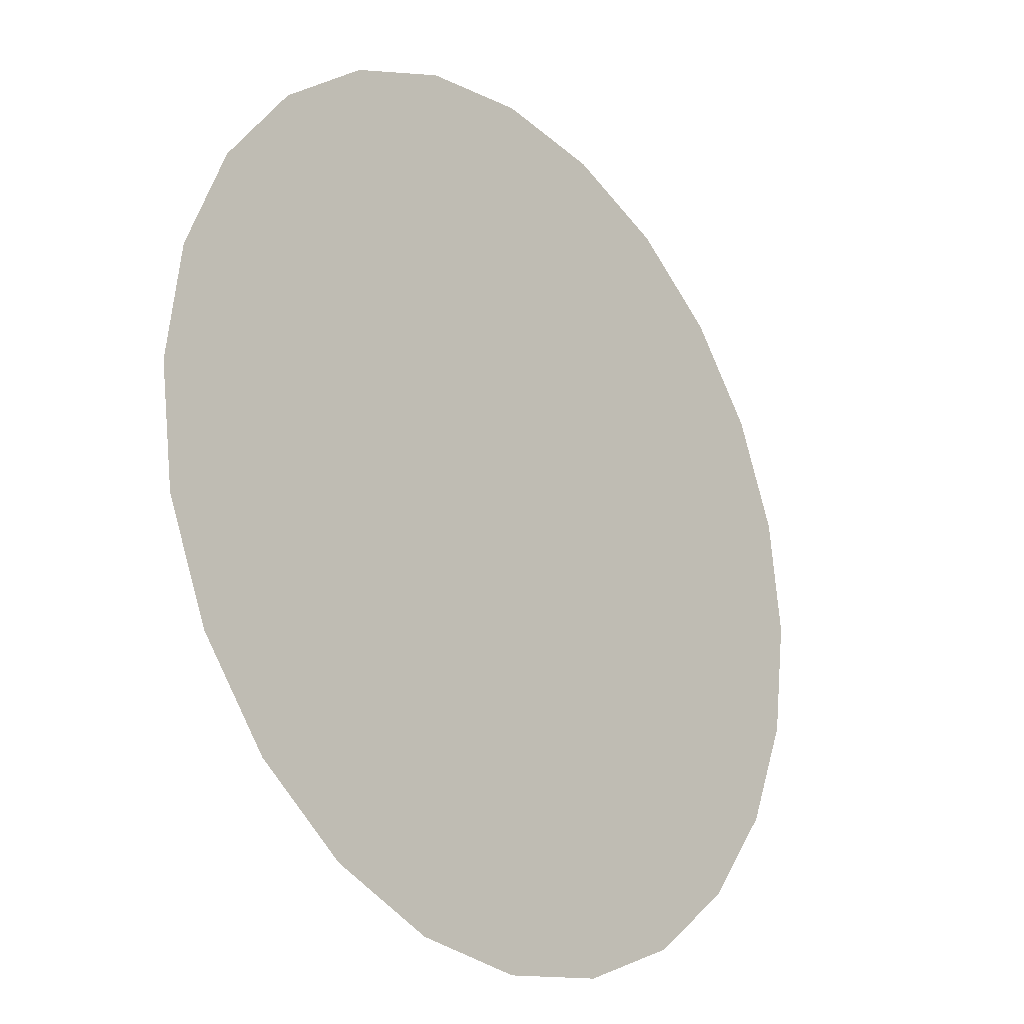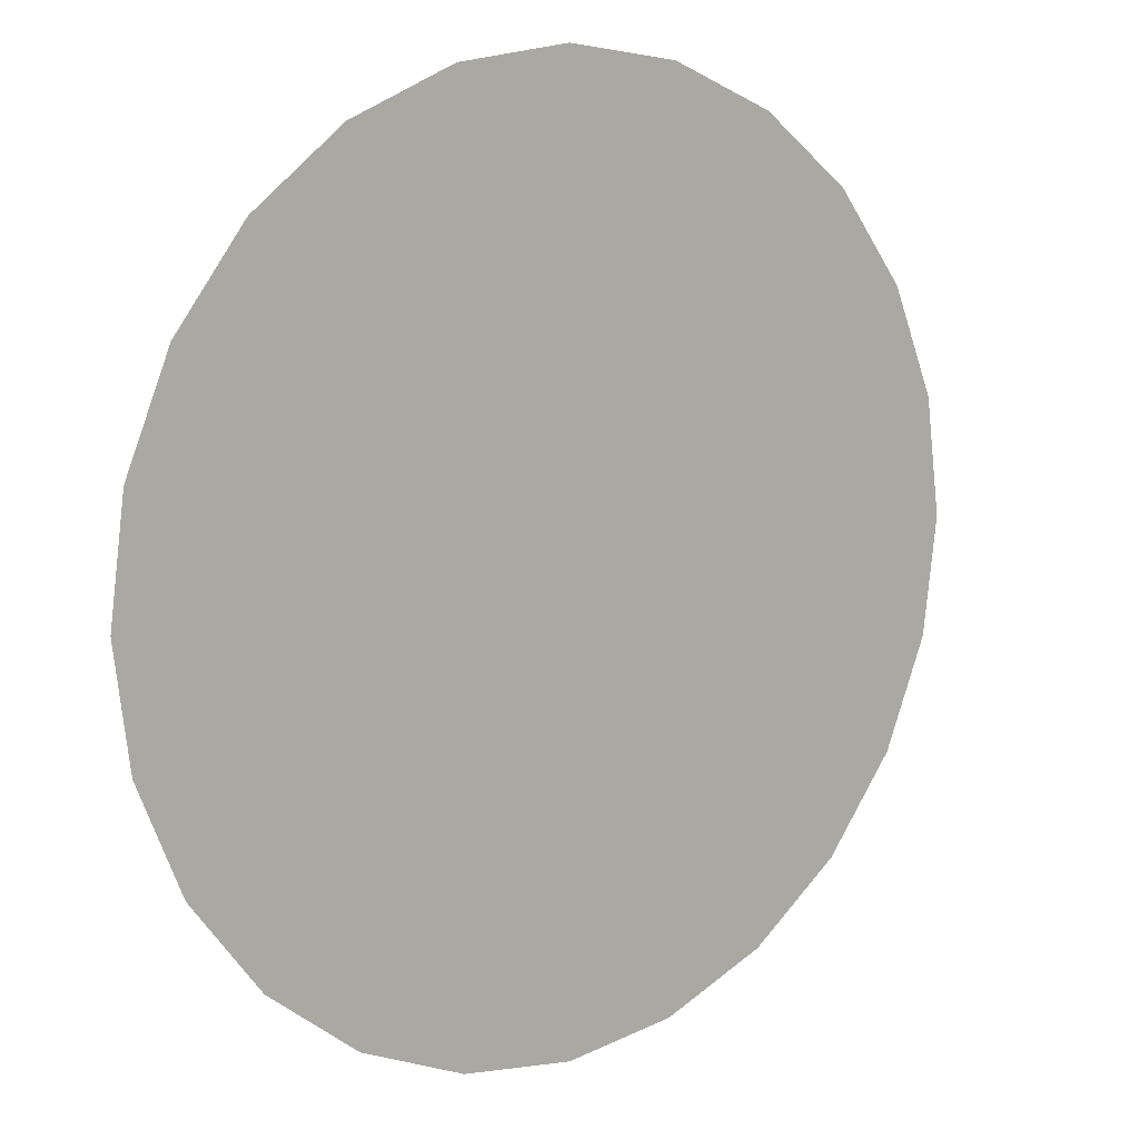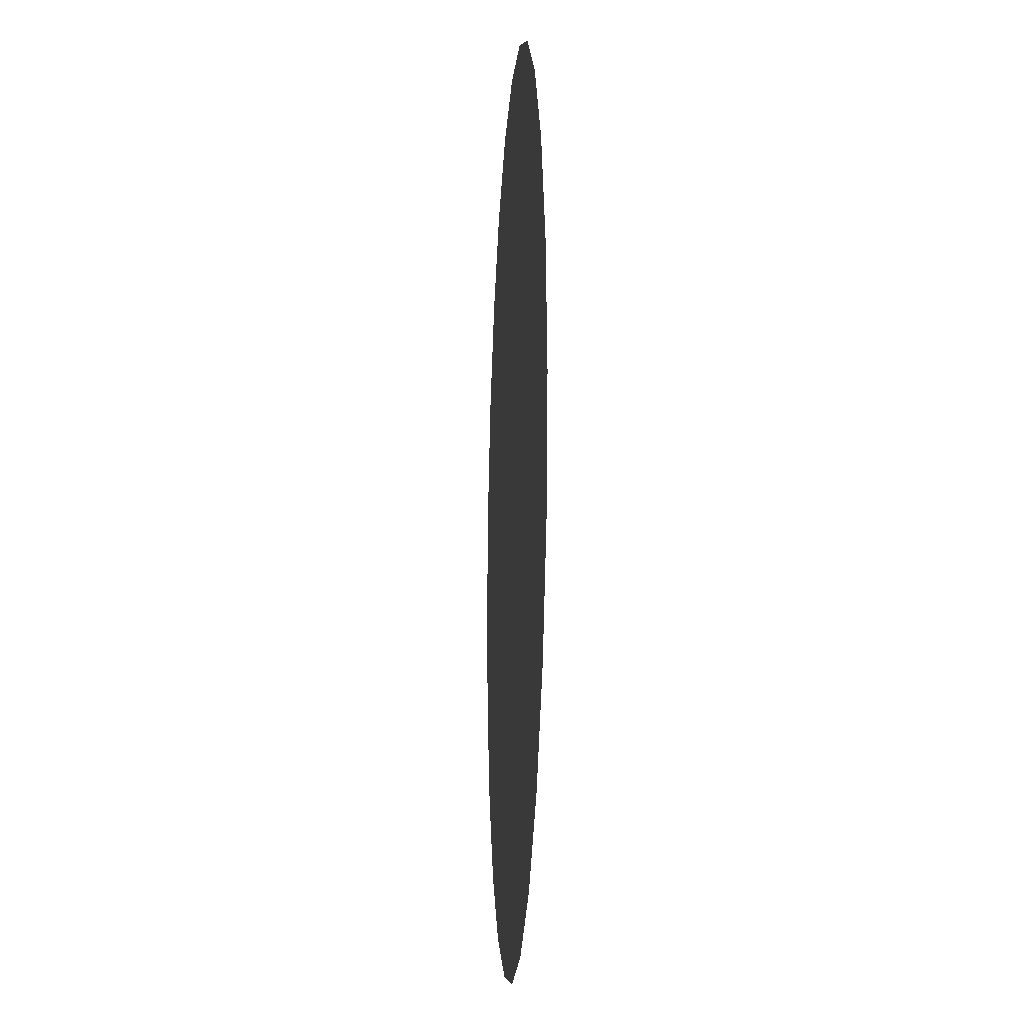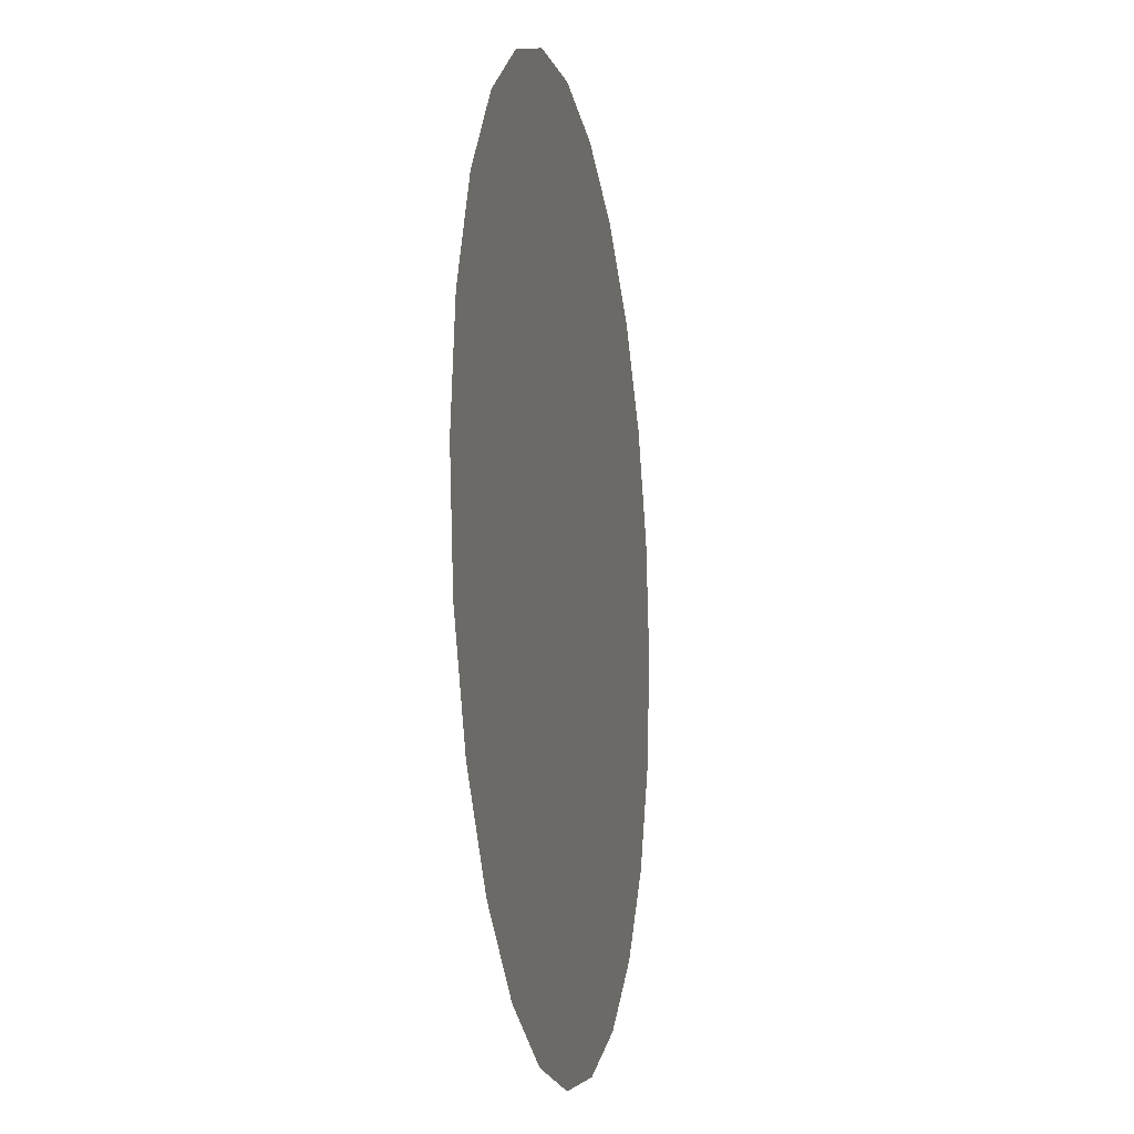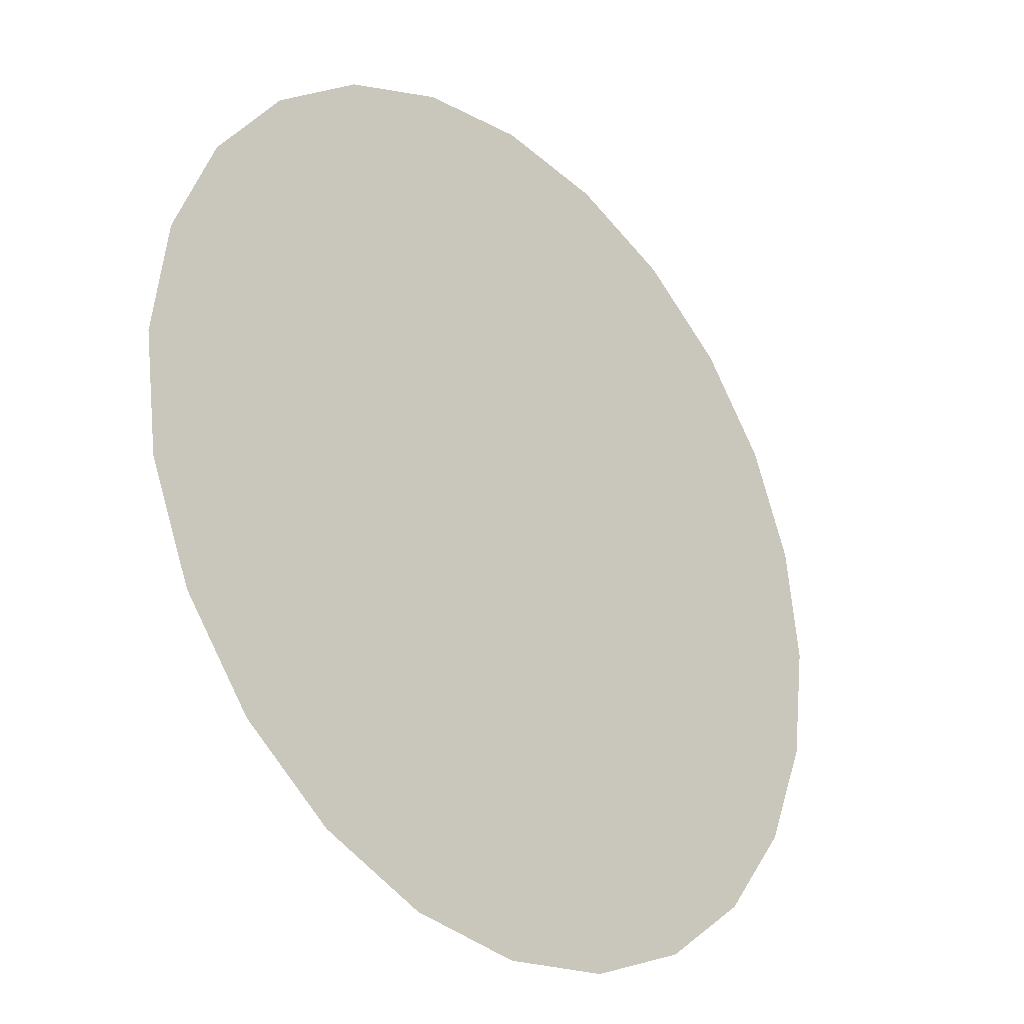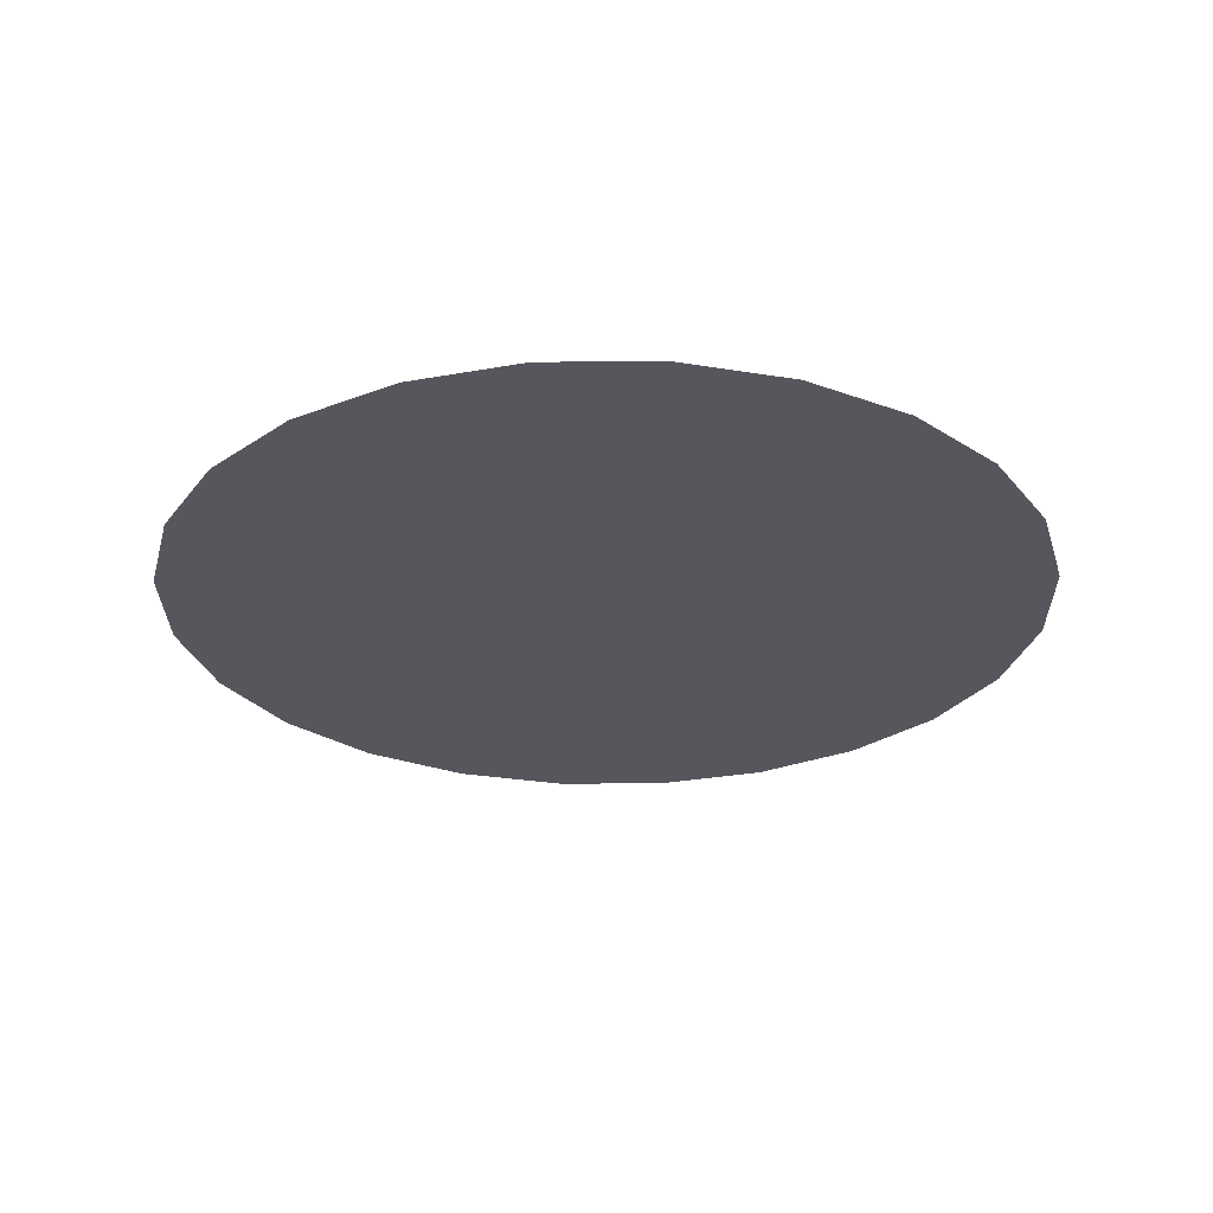
<metadata>
{"format":"obj","ext":"obj","renderer":"f3d","projection":"perspective","resolution":1024,"background":"white","views":[{"elev":-22.1,"azim":130.7,"up":"+Z"},{"elev":10.8,"azim":142.0,"up":"+Z"},{"elev":-14.5,"azim":-93.6,"up":"+Z"},{"elev":-12.1,"azim":100.8,"up":"+Z"},{"elev":-28.4,"azim":-46.4,"up":"+Z"},{"elev":-27.6,"azim":98.2,"up":"+Y"}]}
</metadata>
<code>
o mesh14/mesh14-geometry#mesh14-geometry
v 0.194 -0.2974 0.5894
v 0.03333 -0.2974 -0.6312
v 0.03333 -0.2974 0.6105
v 0.3438 -0.2974 0.5274
v -0.1274 -0.2974 0.5894
v -0.2771 -0.2974 0.5274
v 0.4724 -0.2974 0.4287
v -0.4057 -0.2974 0.4287
v 0.571 -0.2974 0.3001
v -0.5043 -0.2974 0.3001
v 0.633 -0.2974 0.1504
v -0.5664 -0.2974 0.1504
v 0.6542 -0.2974 -0.01033
v -0.5875 -0.2974 -0.01033
v 0.633 -0.2974 -0.171
v 0.571 -0.2974 -0.3208
v -0.5664 -0.2974 -0.171
v 0.4724 -0.2974 -0.4493
v -0.5043 -0.2974 -0.3208
v 0.3438 -0.2974 -0.548
v -0.4057 -0.2974 -0.4493
v 0.194 -0.2974 -0.61
v -0.2771 -0.2974 -0.548
v -0.1274 -0.2974 -0.61
f 1 2 3
f 2 1 4
f 3 2 1
f 4 1 2
f 2 5 3
f 3 5 2
f 5 1 3
f 3 1 5
f 1 6 4
f 4 6 1
f 2 4 7
f 7 4 2
f 5 2 6
f 6 2 5
f 1 5 6
f 6 5 1
f 4 6 8
f 8 6 4
f 4 8 7
f 7 8 4
f 2 7 9
f 9 7 2
f 6 2 8
f 8 2 6
f 7 8 10
f 10 8 7
f 7 10 9
f 9 10 7
f 2 9 11
f 11 9 2
f 8 2 10
f 10 2 8
f 9 10 12
f 12 10 9
f 9 12 11
f 11 12 9
f 2 11 13
f 13 11 2
f 10 2 12
f 12 2 10
f 11 12 14
f 14 12 11
f 11 14 13
f 13 14 11
f 2 13 15
f 15 13 2
f 12 2 14
f 14 2 12
f 13 14 15
f 15 14 13
f 2 15 16
f 16 15 2
f 14 2 17
f 17 2 14
f 15 14 17
f 17 14 15
f 15 17 16
f 16 17 15
f 2 16 18
f 18 16 2
f 17 2 19
f 19 2 17
f 16 17 19
f 19 17 16
f 16 19 18
f 18 19 16
f 2 18 20
f 20 18 2
f 19 2 21
f 21 2 19
f 18 19 21
f 21 19 18
f 18 21 20
f 20 21 18
f 2 20 22
f 22 20 2
f 21 2 23
f 23 2 21
f 20 21 23
f 23 21 20
f 20 23 22
f 22 23 20
f 22 24 2
f 2 24 22
f 23 2 24
f 24 2 23
f 22 23 24
f 24 23 22

</code>
